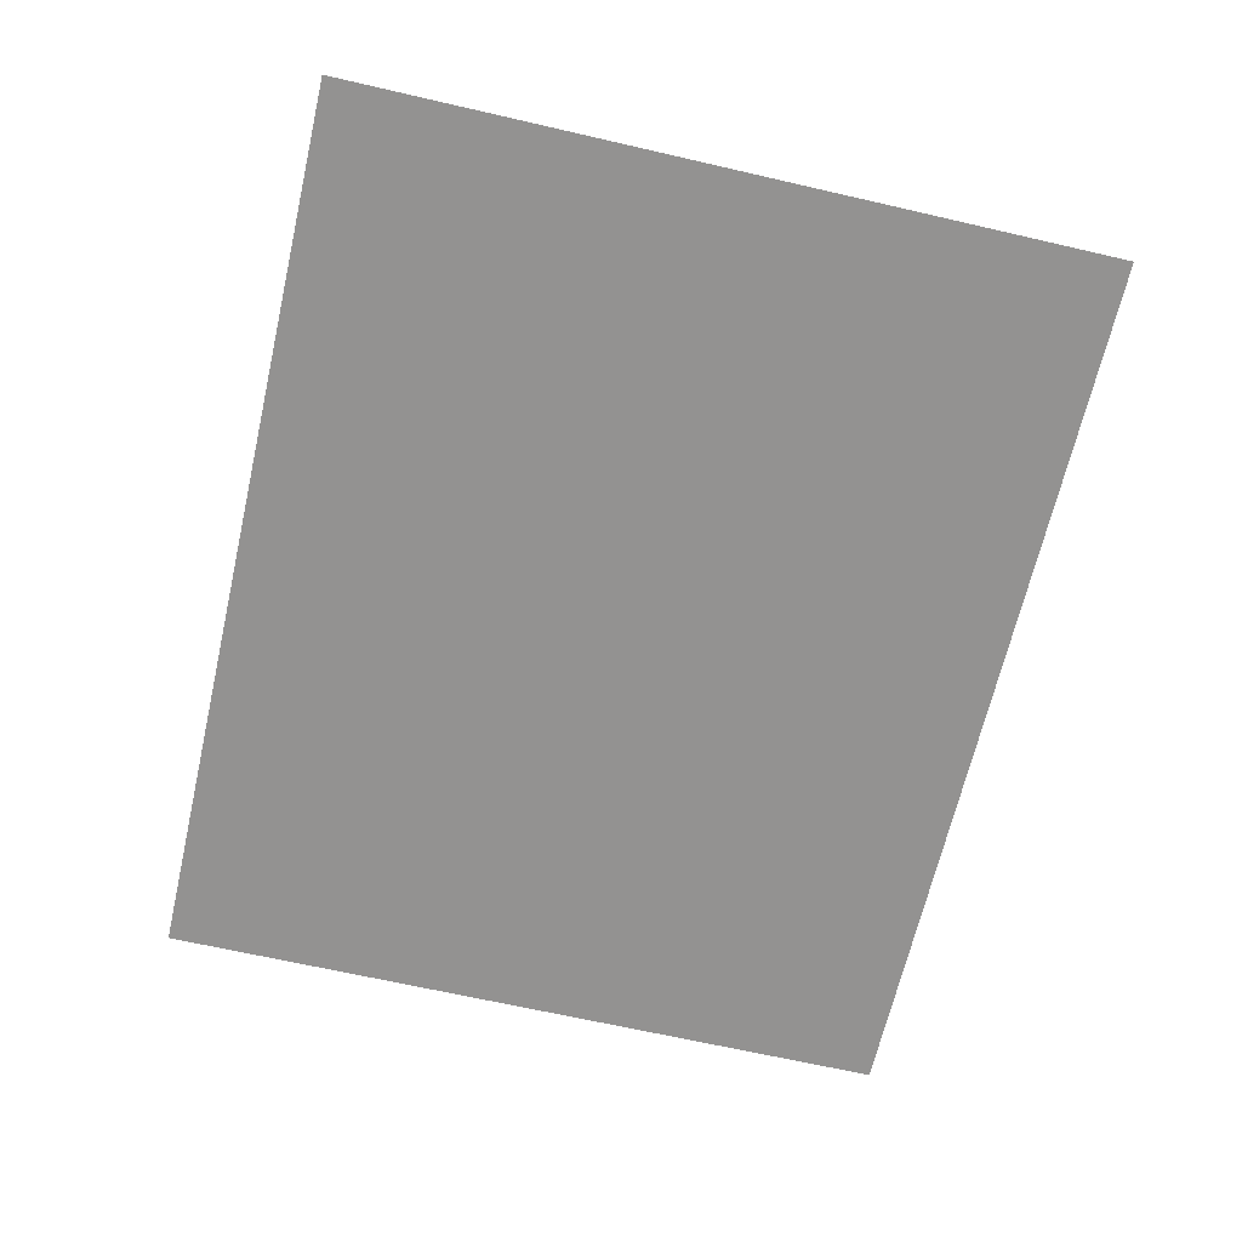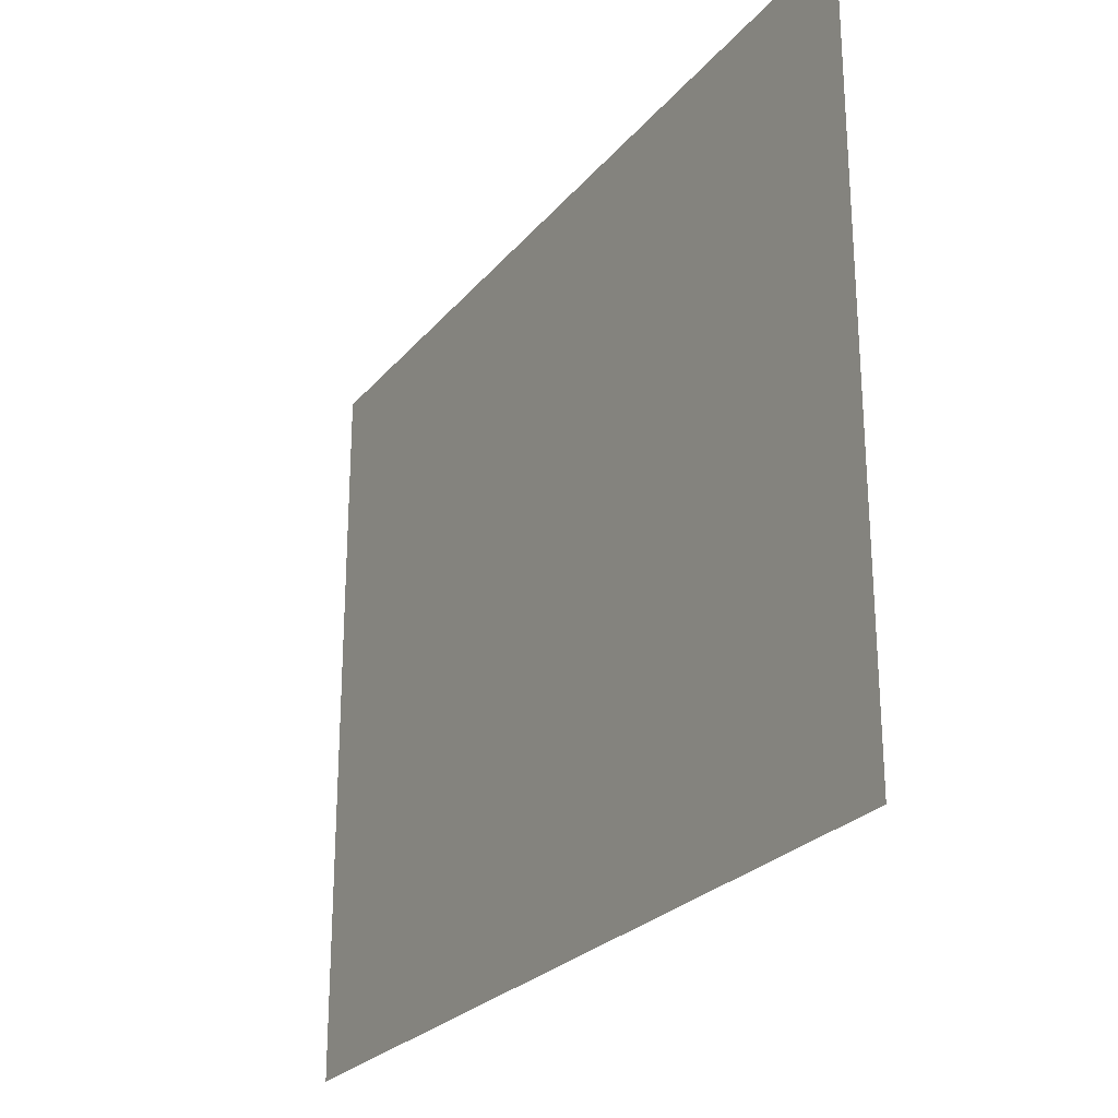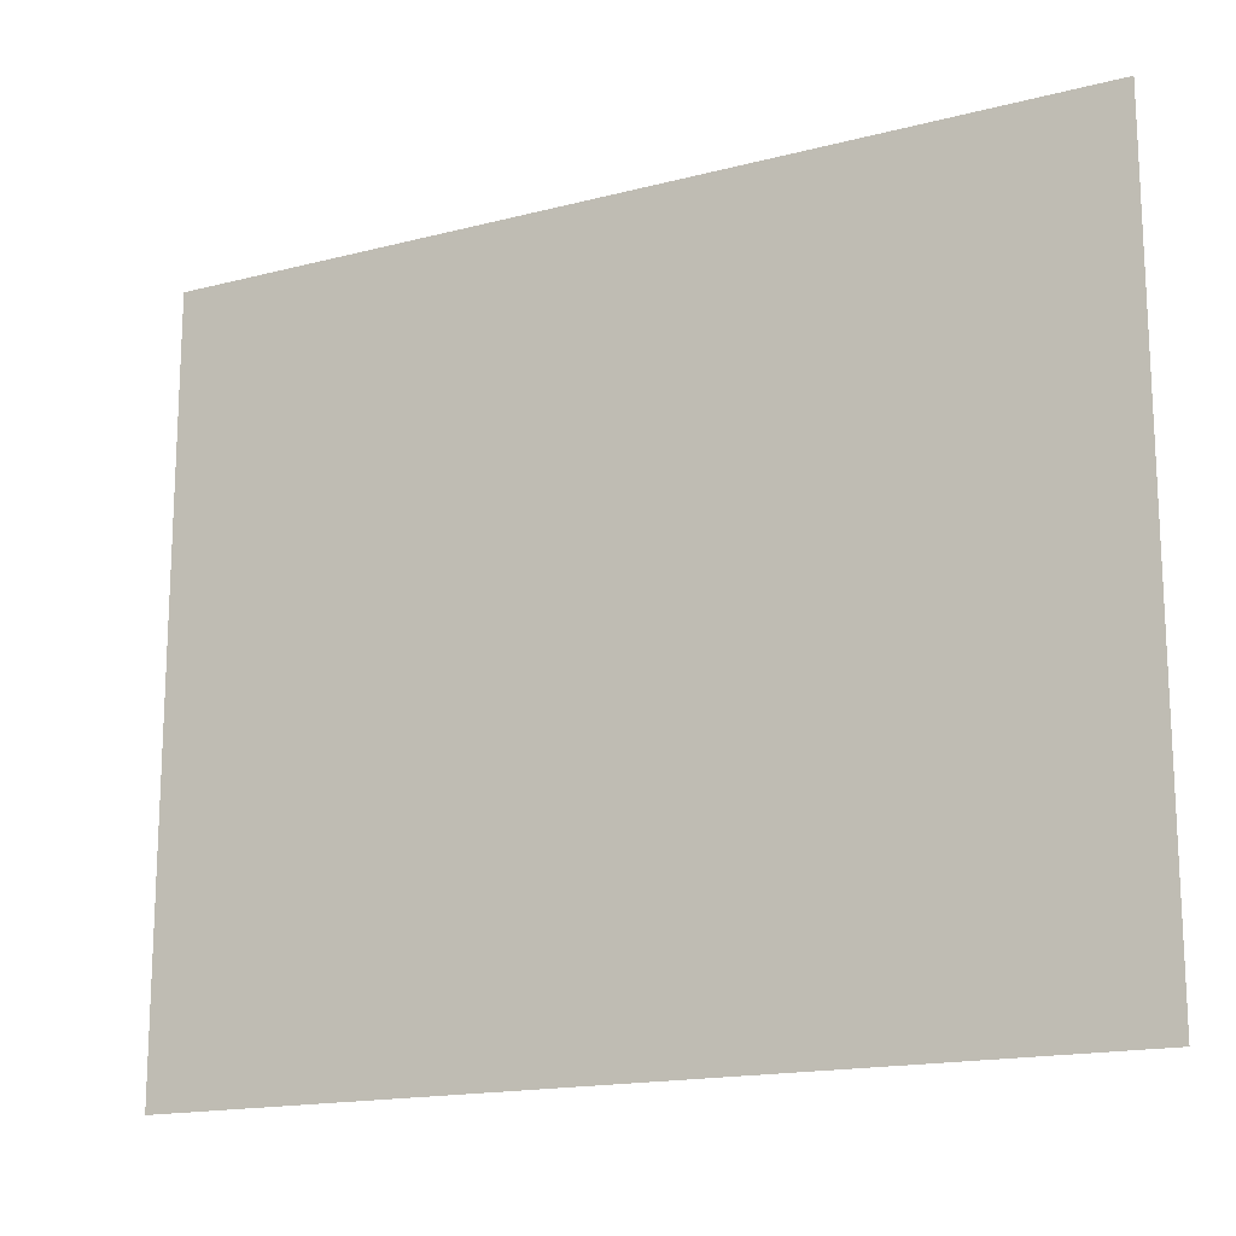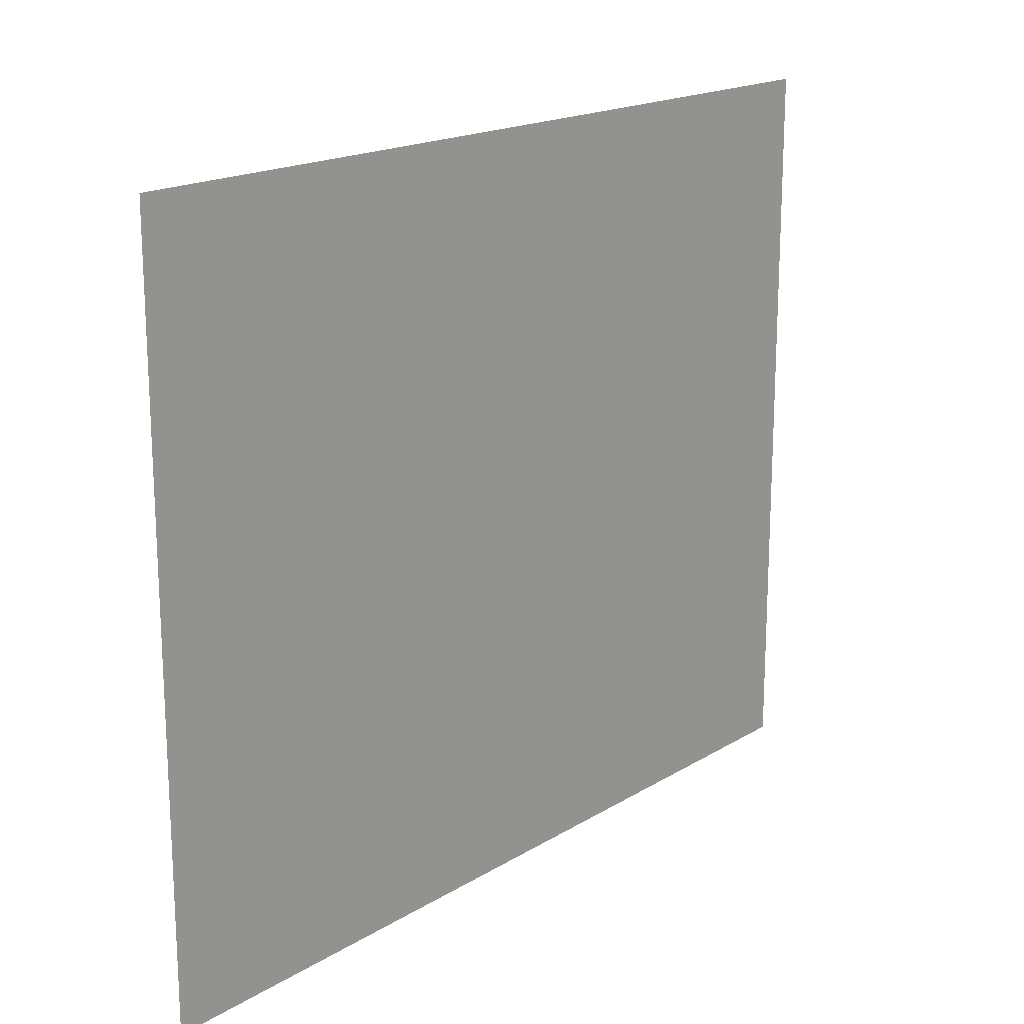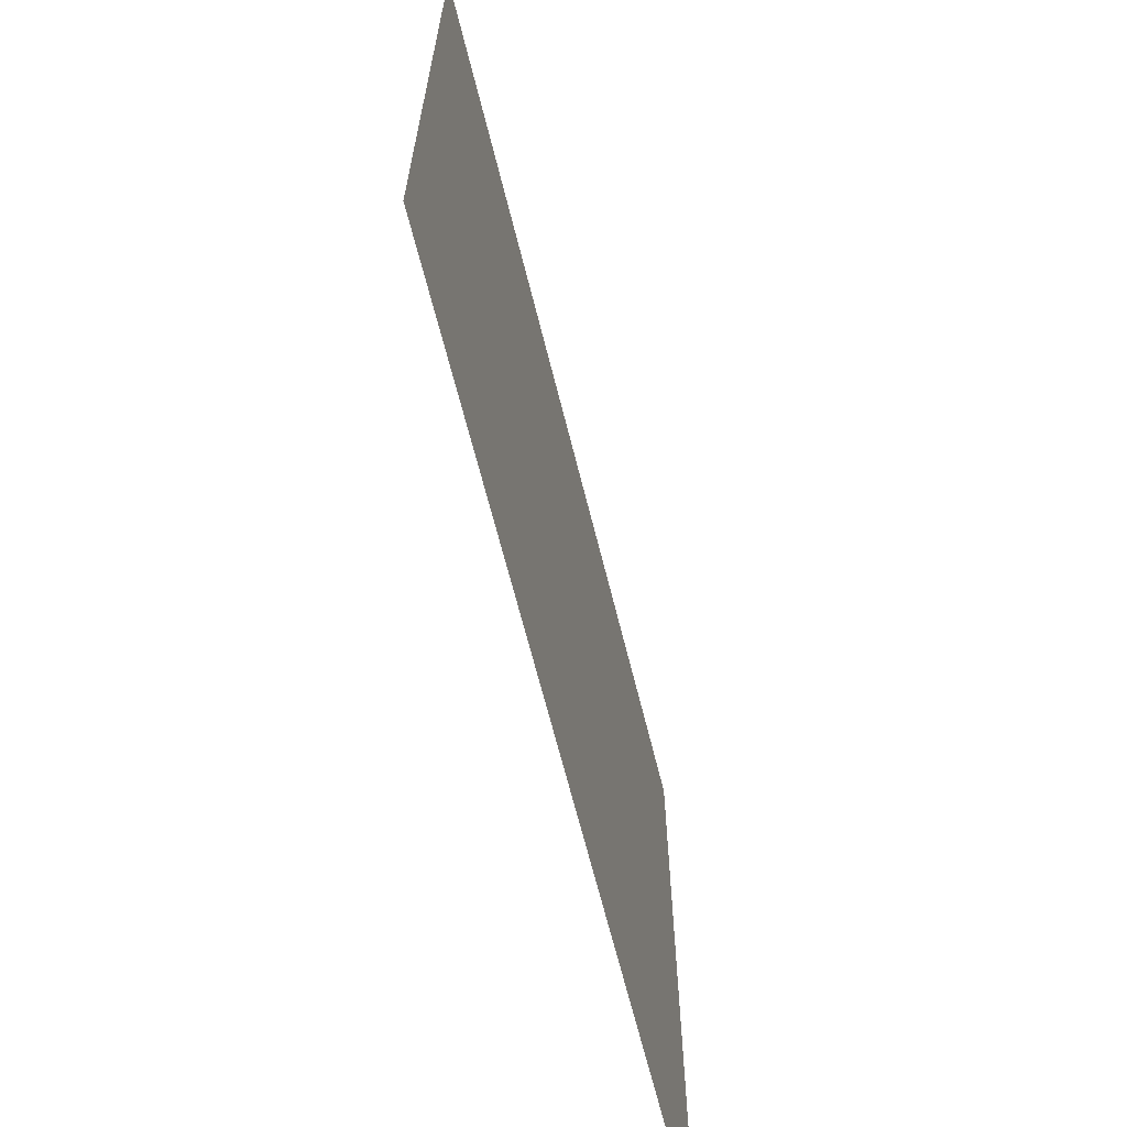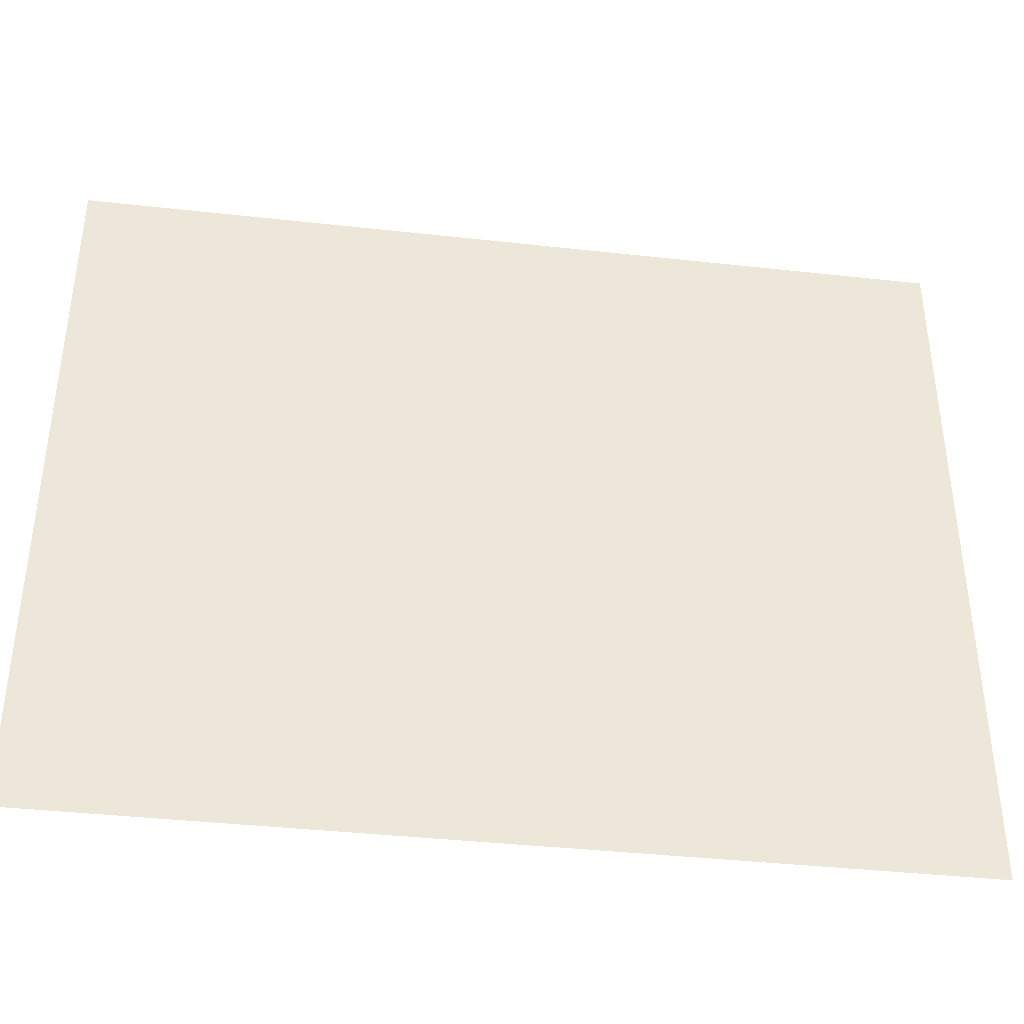
<metadata>
{"format":"obj","ext":"obj","renderer":"f3d","projection":"perspective","resolution":1024,"background":"white","views":[{"elev":-66.5,"azim":77.0,"up":"+Z"},{"elev":-25.5,"azim":60.0,"up":"+Y"},{"elev":-16.4,"azim":-151.9,"up":"+Y"},{"elev":17.9,"azim":-49.7,"up":"+Y"},{"elev":-65.9,"azim":-76.0,"up":"+Y"},{"elev":-39.2,"azim":-7.9,"up":"+Y"}]}
</metadata>
<code>
v -57 -5 0
v -59.27 -5 0
v -59.27 -3.12 0
v -57 -3.12 0
g Puzzle3_mesh_0042
f 1 2 3 4

</code>
